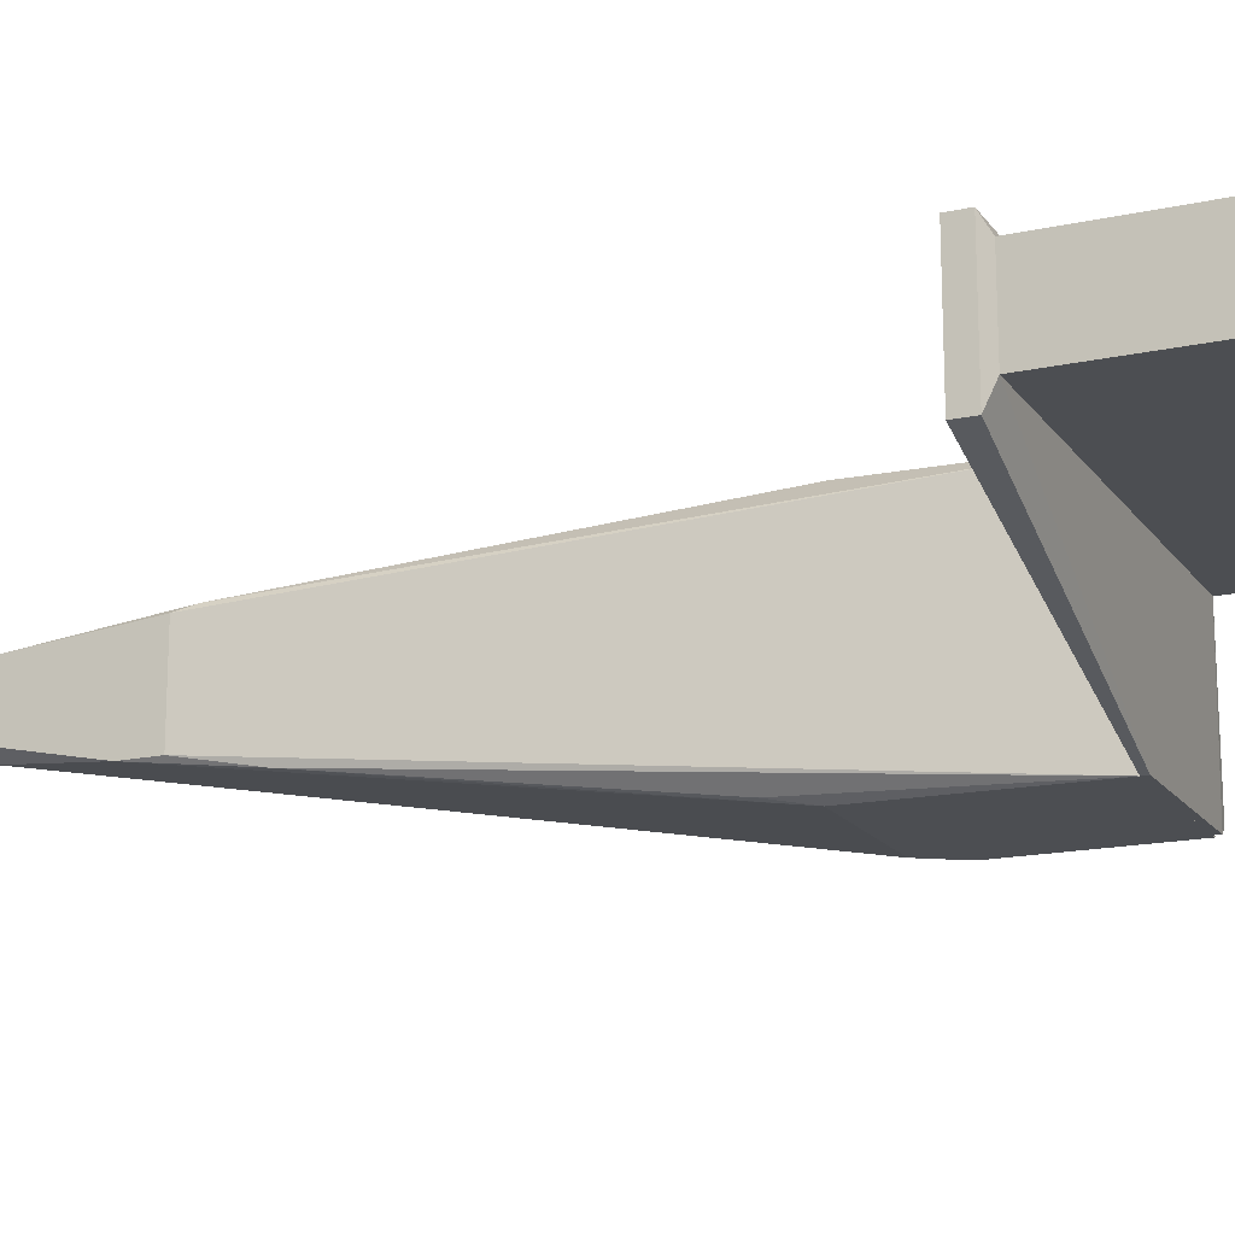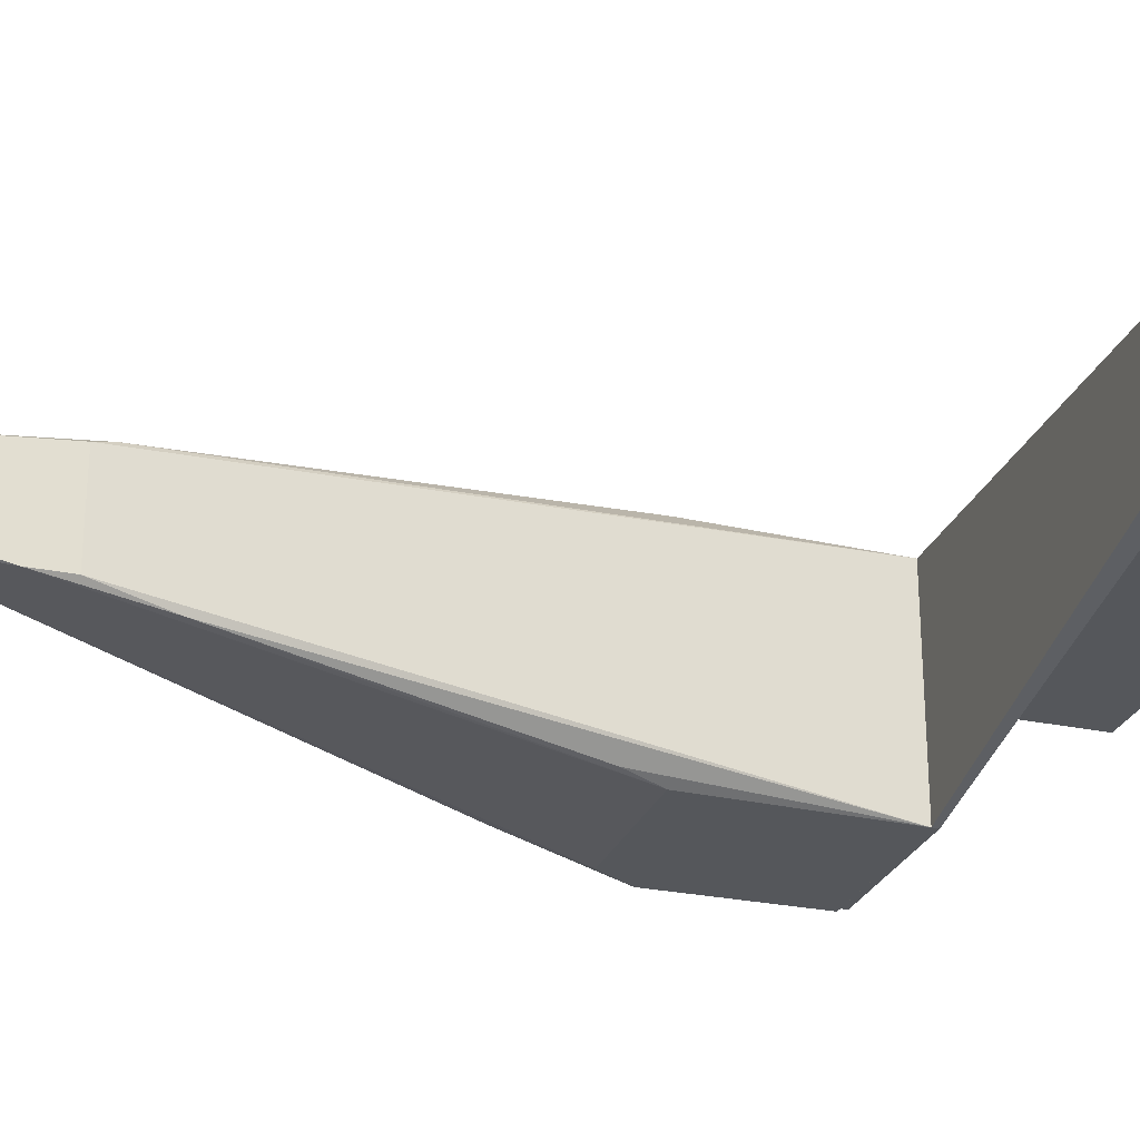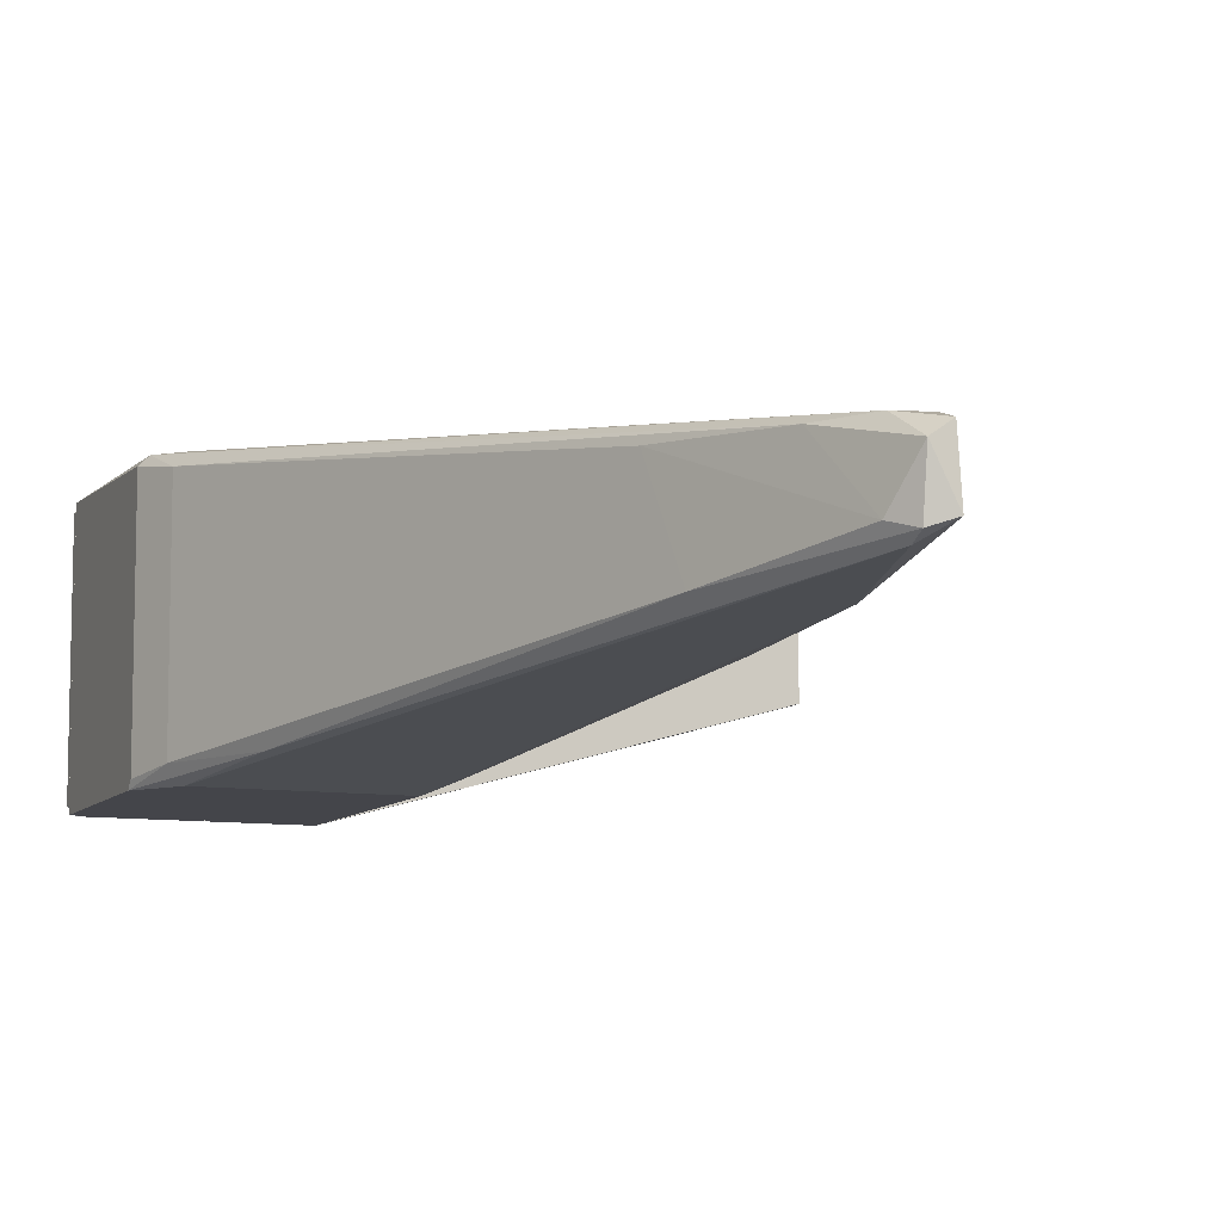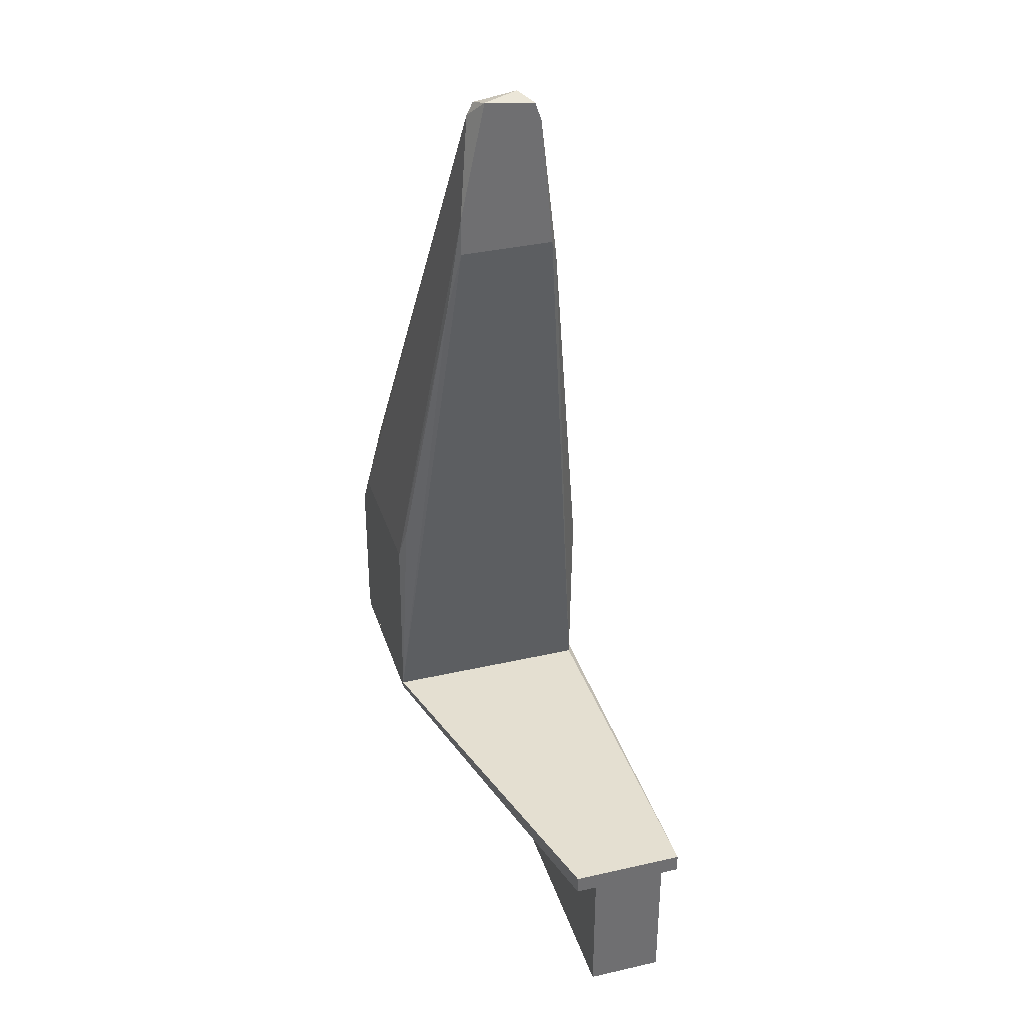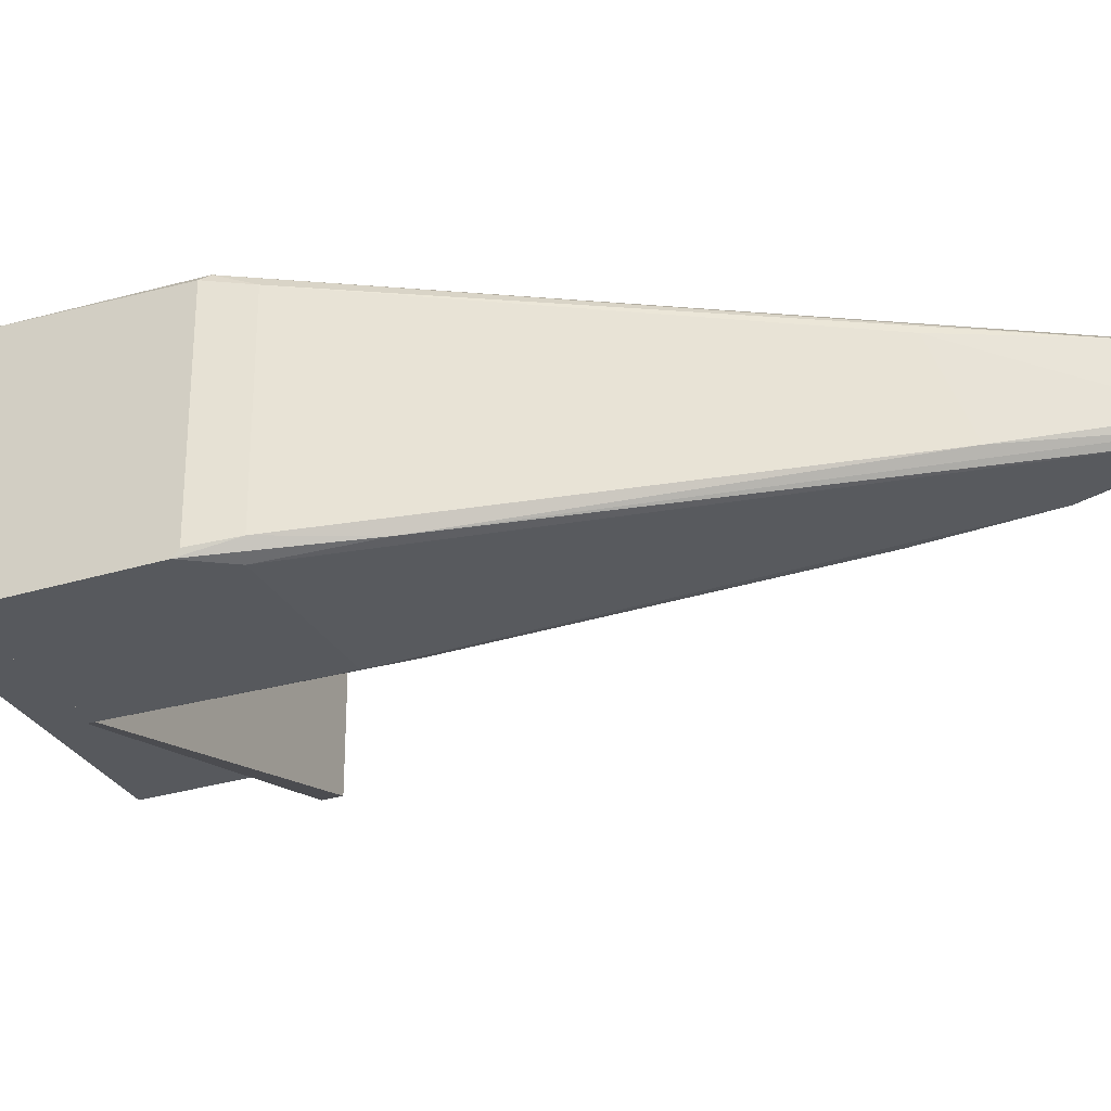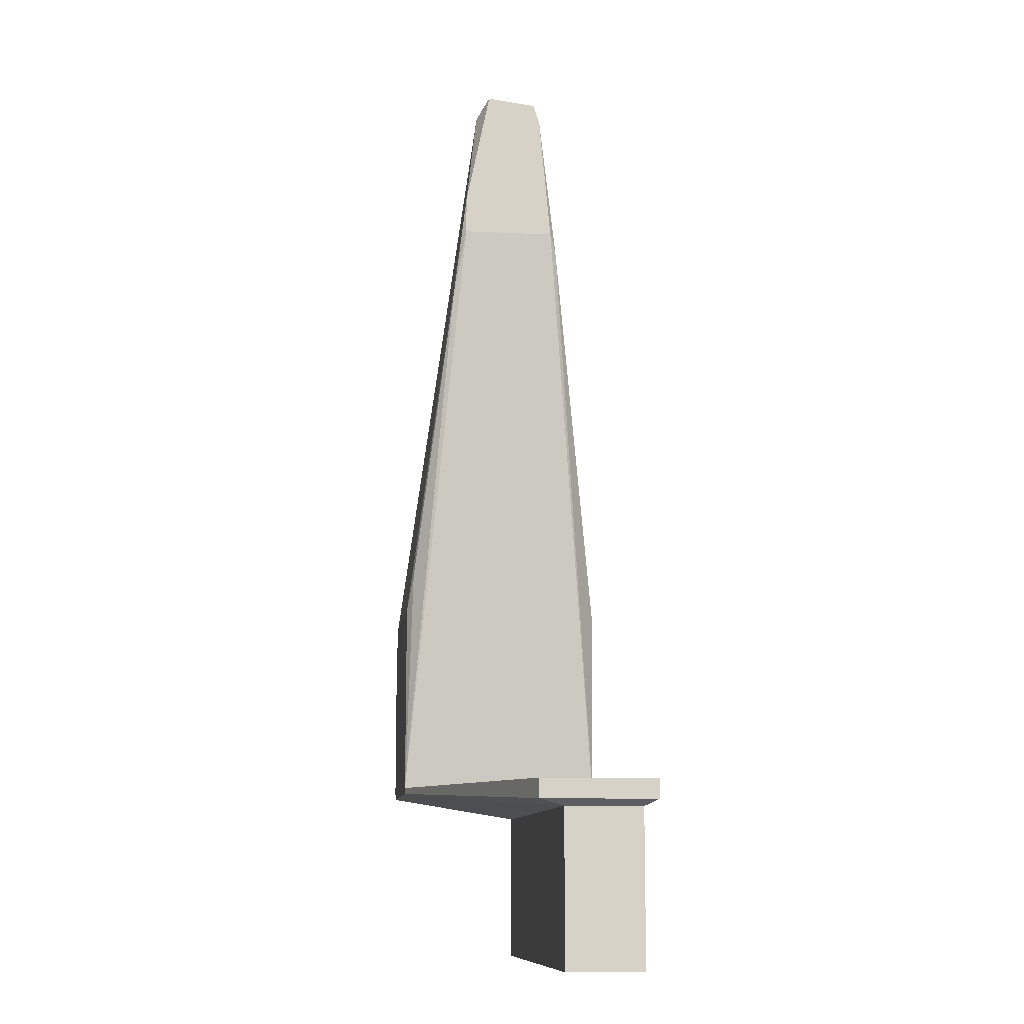
<metadata>
{"format":"obj","ext":"obj","renderer":"f3d","projection":"perspective","resolution":1024,"background":"white","views":[{"elev":-16.9,"azim":-66.0,"up":"+Z"},{"elev":-26.8,"azim":-108.2,"up":"+Z"},{"elev":-9.2,"azim":158.2,"up":"+Z"},{"elev":35.6,"azim":-106.8,"up":"+Y"},{"elev":-29.5,"azim":114.4,"up":"+Z"},{"elev":-10.6,"azim":-96.8,"up":"+Y"}]}
</metadata>
<code>
o Shape_convex_1
v -0.01425 0.03744 0.008646
v 0.02653 0.0394 -0.00806
v 0.02703 0.0394 -0.007566
v 0.01916 0.03695 0.001766
v 0.02653 0.0394 0.008152
v -0.01425 0.03891 -0.000196
v -0.01425 0.03744 -0.000196
v -0.01425 0.03891 0.008646
v 0.01916 0.03695 0.007663
v 0.01376 0.03891 -0.00806
v -0.01326 0.03695 0.001766
v 0.01376 0.0394 -0.00806
v 0.02703 0.03891 -0.007566
v 0.01376 0.0394 0.008152
v 0.02015 0.03744 0.008646
v -0.01326 0.03695 0.007663
v 0.02703 0.03891 0.007663
v 0.02015 0.03891 0.008646
v 0.02653 0.03891 -0.00806
v 0.02703 0.0394 0.007663
f 5 17 20
f 3 2 5
f 1 6 7
f 6 1 8
f 7 6 10
f 7 10 11
f 1 7 11
f 4 9 11
f 10 4 11
f 5 2 12
f 6 8 12
f 2 10 12
f 10 6 12
f 2 3 13
f 9 4 13
f 8 5 14
f 5 12 14
f 12 8 14
f 8 1 15
f 1 9 15
f 9 1 16
f 1 11 16
f 11 9 16
f 13 3 17
f 9 13 17
f 5 15 17
f 15 9 17
f 5 8 18
f 8 15 18
f 15 5 18
f 10 2 19
f 4 10 19
f 2 13 19
f 13 4 19
f 3 5 20
f 17 3 20
o Shape_convex_2
v 0.01917 0.03695 0.001768
v -0.01326 0.02516 0.007663
v -0.01326 0.02516 0.001768
v 0.01917 0.02516 0.007663
v -0.01326 0.03695 0.007663
v -0.01326 0.03695 0.001768
v 0.01917 0.02516 0.001768
v 0.01917 0.03695 0.007663
f 25 24 28
f 22 23 24
f 23 22 25
f 22 24 25
f 21 23 26
f 25 21 26
f 23 25 26
f 23 21 27
f 24 23 27
f 21 24 27
f 24 21 28
f 21 25 28
o Shape_convex_3
v 0.006882 0.09885 0.002257
v 0.02703 0.05218 -0.007568
v 0.02703 0.05218 0.007661
v 0.01376 0.0394 -0.00806
v 0.01376 0.0394 0.008154
v 0.02703 0.03941 -0.00806
v 0.006882 0.09 -0.003636
v 0.02703 0.03941 0.008154
v 0.00934 0.09738 -0.001671
v 0.01327 0.05415 0.008154
v 0.01327 0.05463 -0.00806
v 0.006882 0.08706 0.003729
v 0.02506 0.05463 -0.00806
v 0.02506 0.05415 0.008154
v 0.008848 0.09689 0.002747
v 0.008357 0.09787 -0.002654
v 0.01425 0.08509 0.003239
v 0.006882 0.08706 -0.003636
v 0.02604 0.05513 -0.007076
v 0.02604 0.05513 0.007169
v 0.007375 0.08558 0.004221
v 0.006882 0.09934 -0.001671
v 0.008357 0.09934 0.001273
v 0.02653 0.05267 0.008154
v 0.02309 0.06151 -0.007076
v 0.007866 0.08165 -0.004619
v 0.01081 0.09345 0.002747
v 0.01327 0.08755 -0.003146
v 0.006882 0.09738 0.002747
v 0.02703 0.05169 -0.00806
v 0.01229 0.05759 -0.007568
v 0.008357 0.09885 -0.002163
f 56 53 60
f 30 31 34
f 33 32 34
f 34 31 36
f 33 34 36
f 33 36 38
f 34 32 39
f 32 33 40
f 29 35 40
f 34 39 41
f 38 36 42
f 39 35 44
f 41 39 44
f 32 40 46
f 40 35 46
f 31 30 47
f 47 45 48
f 31 47 48
f 33 38 49
f 40 33 49
f 35 29 50
f 44 35 50
f 29 43 51
f 50 29 51
f 36 31 52
f 42 36 52
f 43 42 52
f 31 48 52
f 41 44 53
f 35 39 54
f 32 46 54
f 46 35 54
f 45 37 55
f 48 45 55
f 51 43 55
f 37 51 55
f 43 52 55
f 52 48 55
f 37 45 56
f 45 47 56
f 47 53 56
f 29 40 57
f 38 42 57
f 42 43 57
f 43 29 57
f 49 38 57
f 40 49 57
f 30 34 58
f 34 41 58
f 47 30 58
f 41 53 58
f 53 47 58
f 39 32 59
f 32 54 59
f 54 39 59
f 44 50 60
f 50 51 60
f 51 37 60
f 53 44 60
f 37 56 60

</code>
